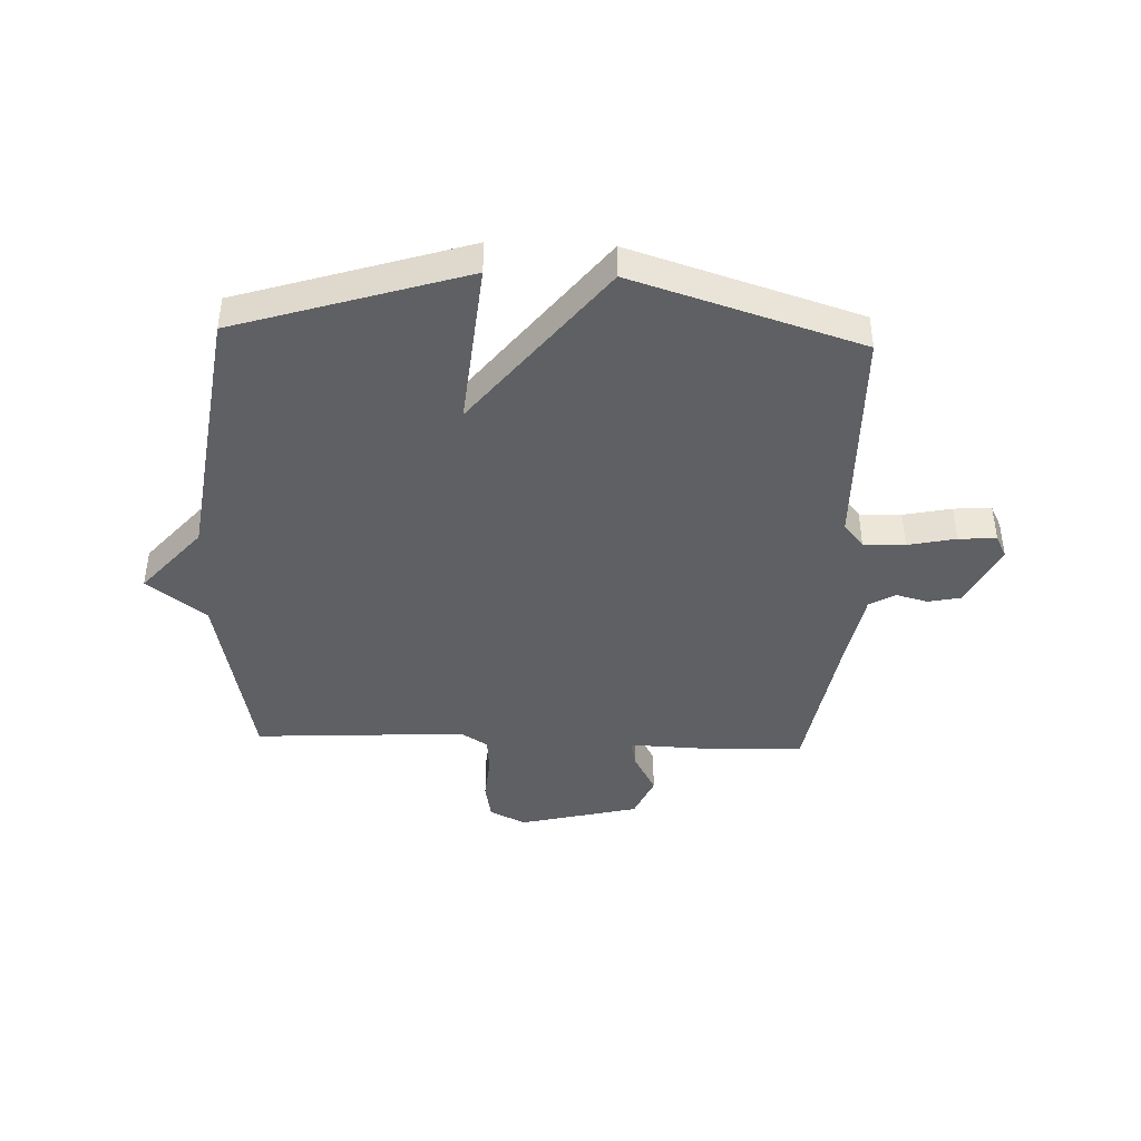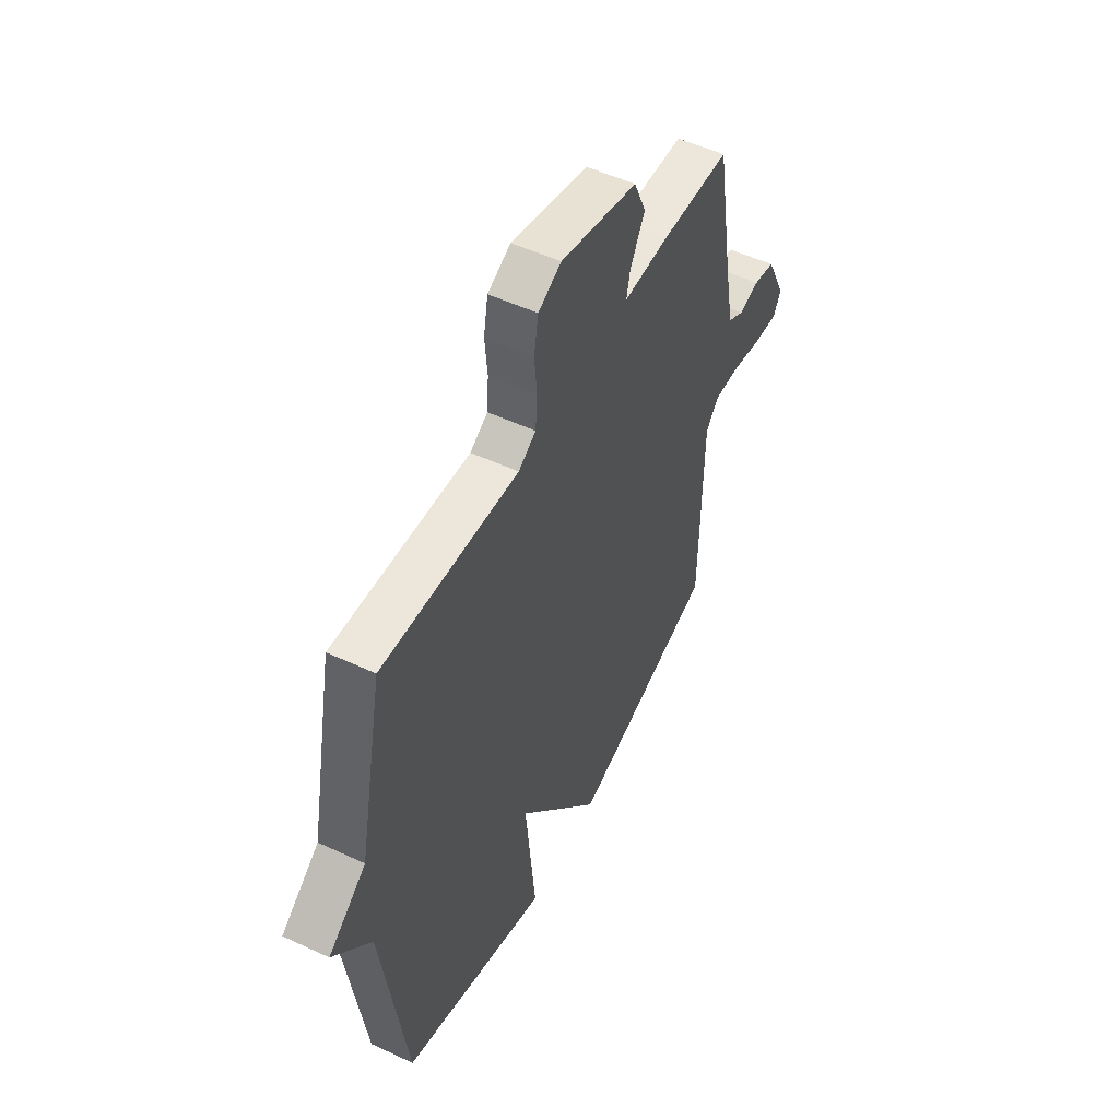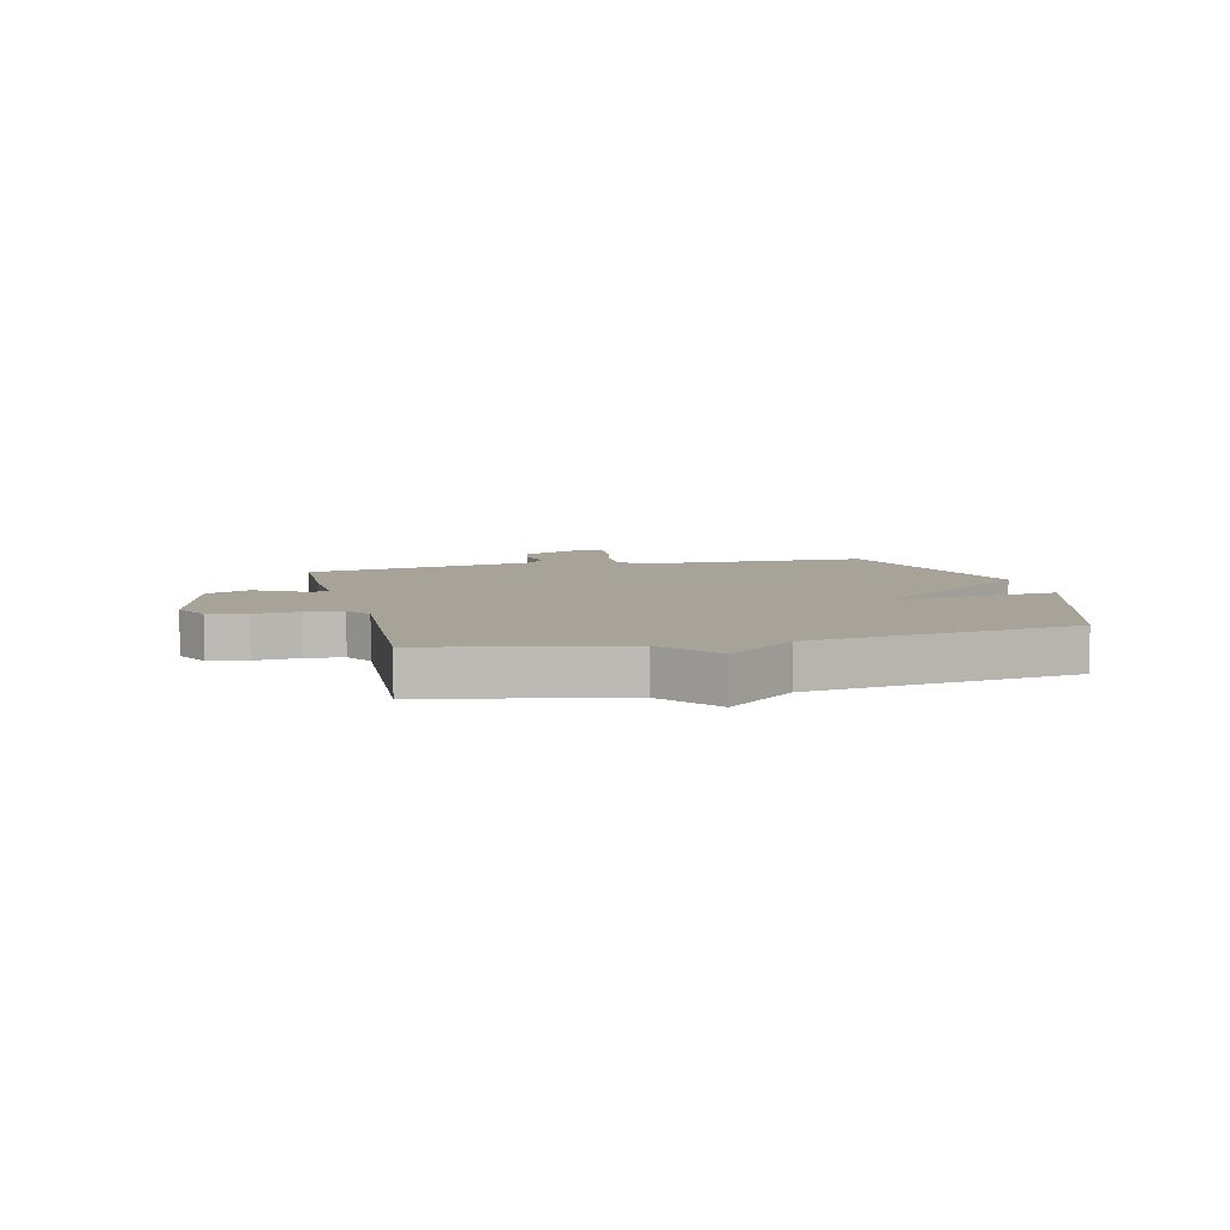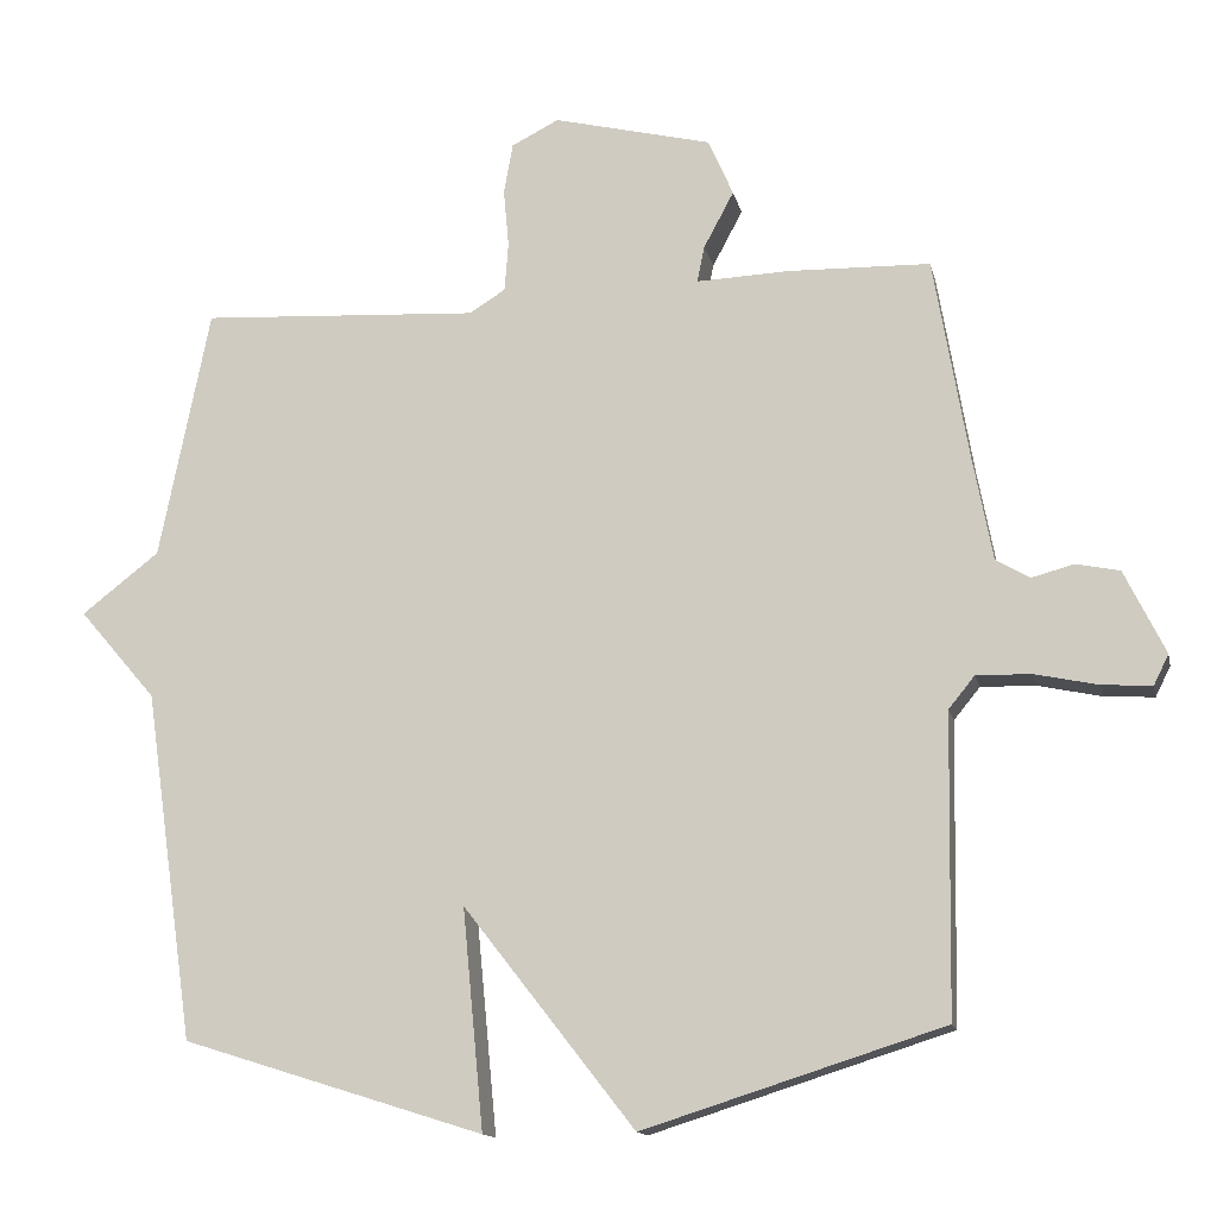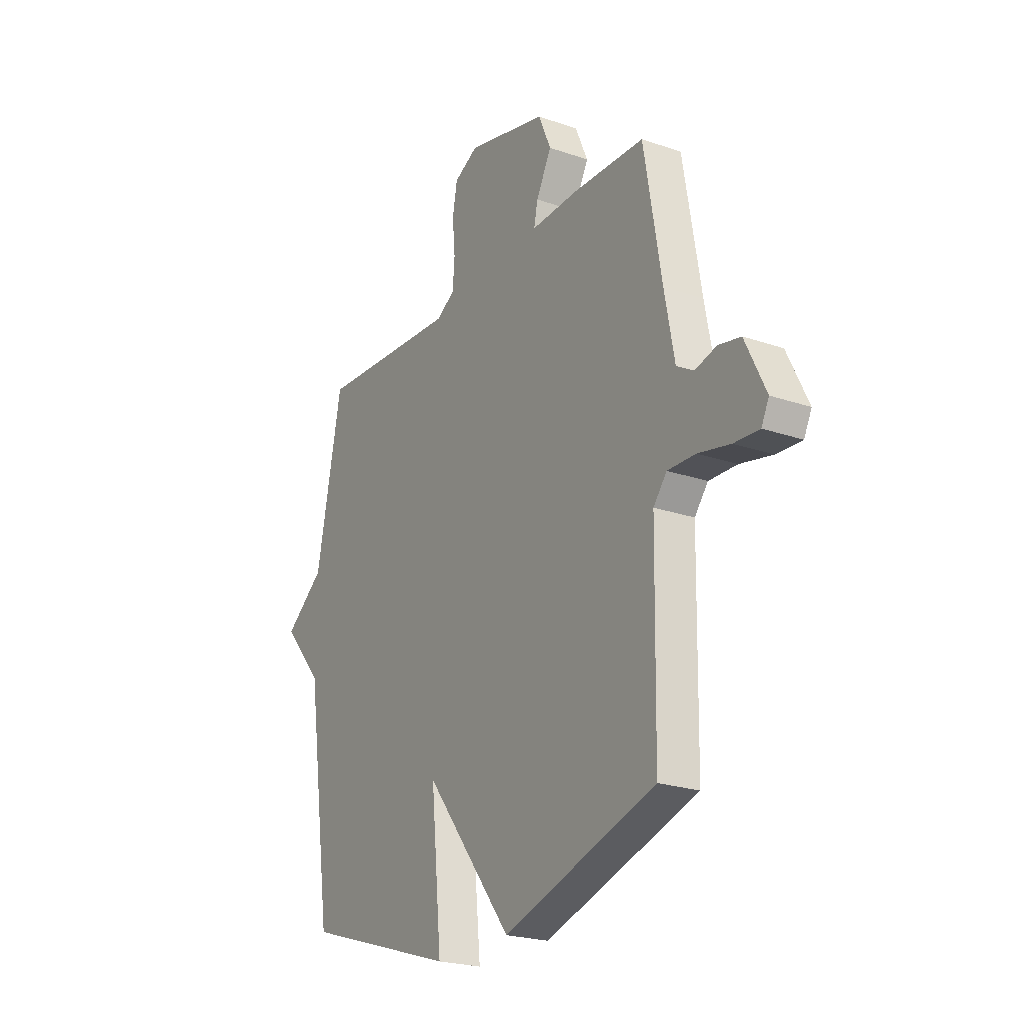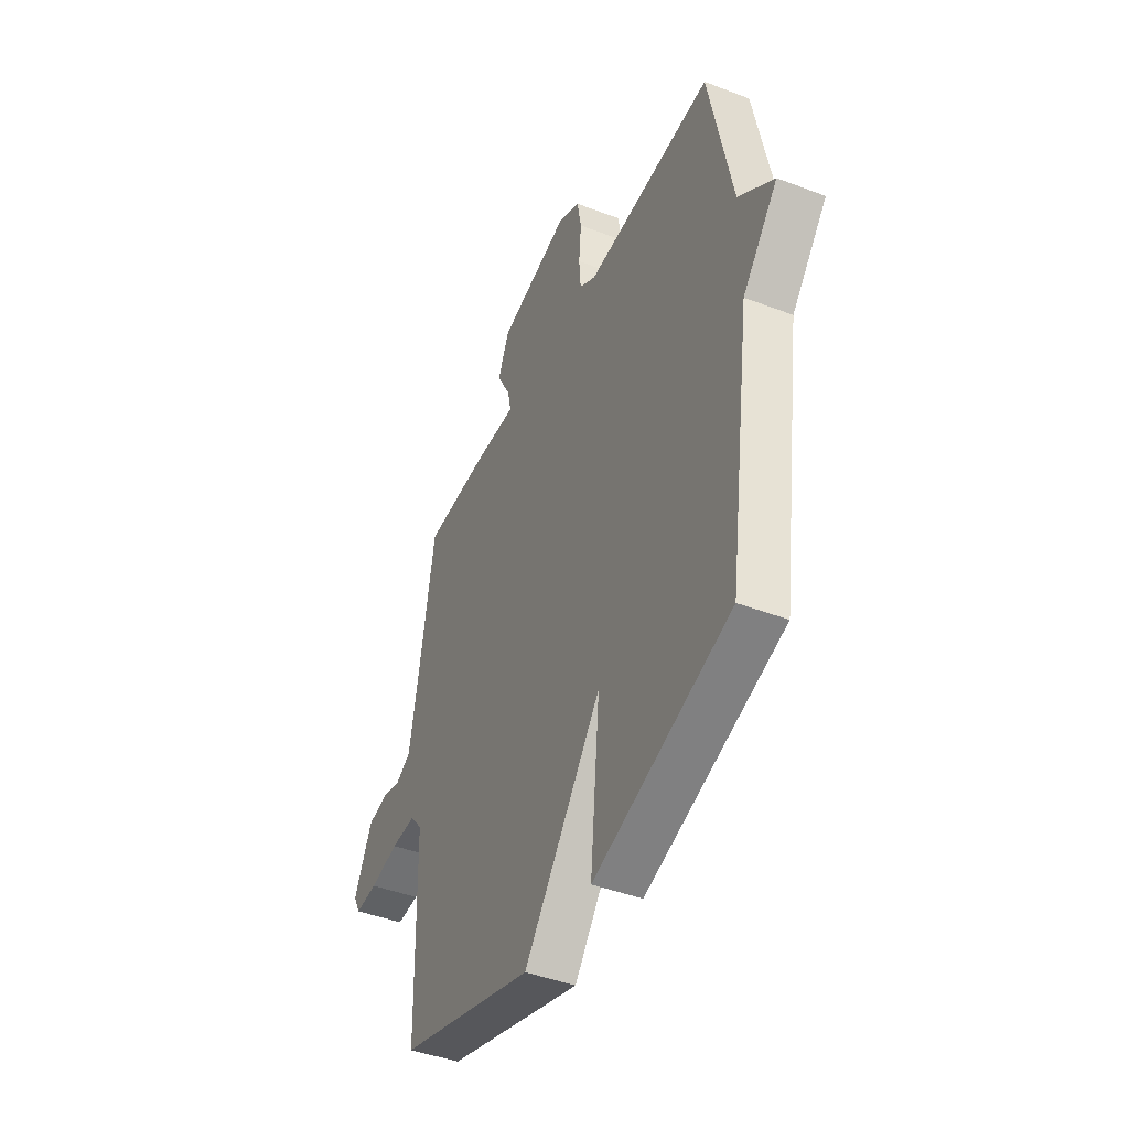
<metadata>
{"format":"obj","ext":"obj","renderer":"f3d","projection":"perspective","resolution":1024,"background":"white","views":[{"elev":-42.3,"azim":177.8,"up":"+Y"},{"elev":52.1,"azim":116.7,"up":"+Z"},{"elev":6.9,"azim":76.5,"up":"+Y"},{"elev":-14.0,"azim":-167.8,"up":"+Z"},{"elev":-22.9,"azim":-120.5,"up":"+Z"},{"elev":-43.8,"azim":65.8,"up":"+Z"}]}
</metadata>
<code>
v -0.5 0.07 -0.5
v -0.507 0.07 -0.102
v -0.542 0.07 -0.059
v -0.615 0.07 -0.061
v -0.699 0.07 -0.079
v -0.765 0.07 -0.083
v -0.785 0.07 -0.043
v -0.731 0.07 0.068
v -0.673 0.07 0.08
v -0.617 0.07 0.065
v -0.572 0.07 0.091
v -0.546 0.07 0.229
v -0.5 0.07 0.5
v -0.311 0.07 0.505
v -0.187 0.07 0.5
v -0.197 0.07 0.548
v -0.237 0.07 0.623
v -0.204 0.07 0.699
v 0.007 0.07 0.751
v 0.07 0.07 0.719
v 0.082 0.07 0.652
v 0.075 0.07 0.574
v 0.08 0.07 0.509
v 0.128 0.07 0.479
v 0.5 0.07 0.5
v 0.567 0.07 0.165
v 0.67 0.07 0.085
v 0.567 0.07 -0.035
v 0.5 0.07 -0.5
v 0.099 0.07 -0.626
v 0.127 0.07 -0.334
v -0.101 0.07 -0.626
v -0.5 0 -0.5
v -0.507 0 -0.102
v -0.542 0 -0.059
v -0.615 0 -0.061
v -0.699 0 -0.079
v -0.765 0 -0.083
v -0.785 0 -0.043
v -0.731 0 0.068
v -0.673 0 0.08
v -0.617 0 0.065
v -0.572 0 0.091
v -0.546 0 0.229
v -0.5 0 0.5
v -0.311 0 0.505
v -0.187 0 0.5
v -0.197 0 0.548
v -0.237 0 0.623
v -0.204 0 0.699
v 0.007 0 0.751
v 0.07 0 0.719
v 0.082 0 0.652
v 0.075 0 0.574
v 0.08 0 0.509
v 0.128 0 0.479
v 0.5 0 0.5
v 0.567 0 0.165
v 0.67 0 0.085
v 0.567 0 -0.035
v 0.5 0 -0.5
v 0.099 0 -0.626
v 0.127 0 -0.334
v -0.101 0 -0.626
f 31 32 1 2
f 28 29 30 31
f 31 2 3
f 28 31 3
f 27 28 3
f 26 27 3
f 26 3 4
f 25 26 4
f 24 25 4
f 4 5 6
f 24 4 6
f 23 24 6
f 22 23 6
f 20 21 22
f 19 20 22
f 18 19 22
f 17 18 22
f 16 17 22
f 15 16 22
f 12 13 14 15
f 11 12 15 22
f 8 9 10
f 7 8 10
f 6 7 10
f 6 10 11
f 6 11 22
f 34 33 64 63
f 63 62 61 60
f 35 34 63
f 35 63 60
f 35 60 59
f 35 59 58
f 36 35 58
f 36 58 57
f 36 57 56
f 38 37 36
f 38 36 56
f 38 56 55
f 38 55 54
f 54 53 52
f 54 52 51
f 54 51 50
f 54 50 49
f 54 49 48
f 54 48 47
f 47 46 45 44
f 54 47 44 43
f 42 41 40
f 42 40 39
f 42 39 38
f 43 42 38
f 54 43 38
f 1 33 34 2
f 2 34 35 3
f 3 35 36 4
f 4 36 37 5
f 5 37 38 6
f 6 38 39 7
f 7 39 40 8
f 8 40 41 9
f 9 41 42 10
f 10 42 43 11
f 11 43 44 12
f 12 44 45 13
f 13 45 46 14
f 14 46 47 15
f 15 47 48 16
f 16 48 49 17
f 17 49 50 18
f 18 50 51 19
f 19 51 52 20
f 20 52 53 21
f 21 53 54 22
f 22 54 55 23
f 23 55 56 24
f 24 56 57 25
f 25 57 58 26
f 26 58 59 27
f 27 59 60 28
f 28 60 61 29
f 29 61 62 30
f 30 62 63 31
f 31 63 64 32
f 32 64 33 1

</code>
